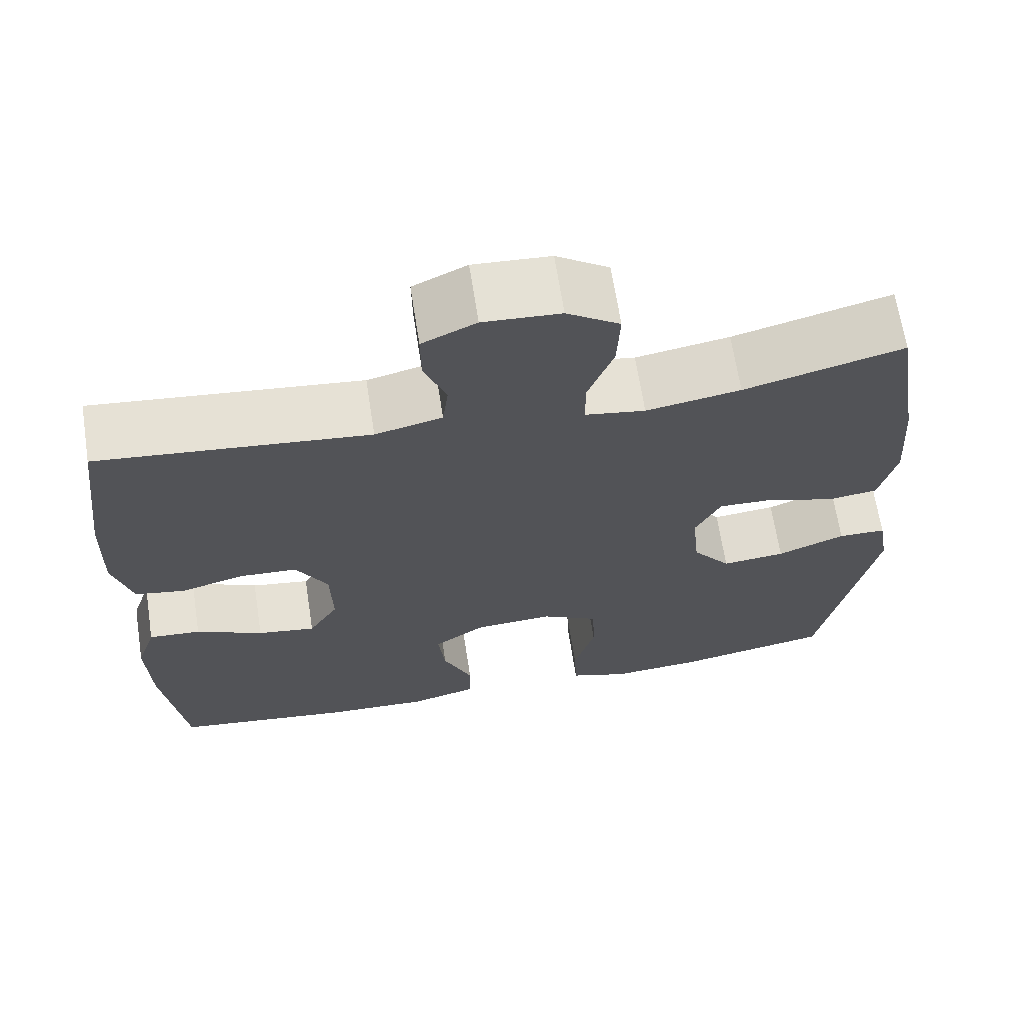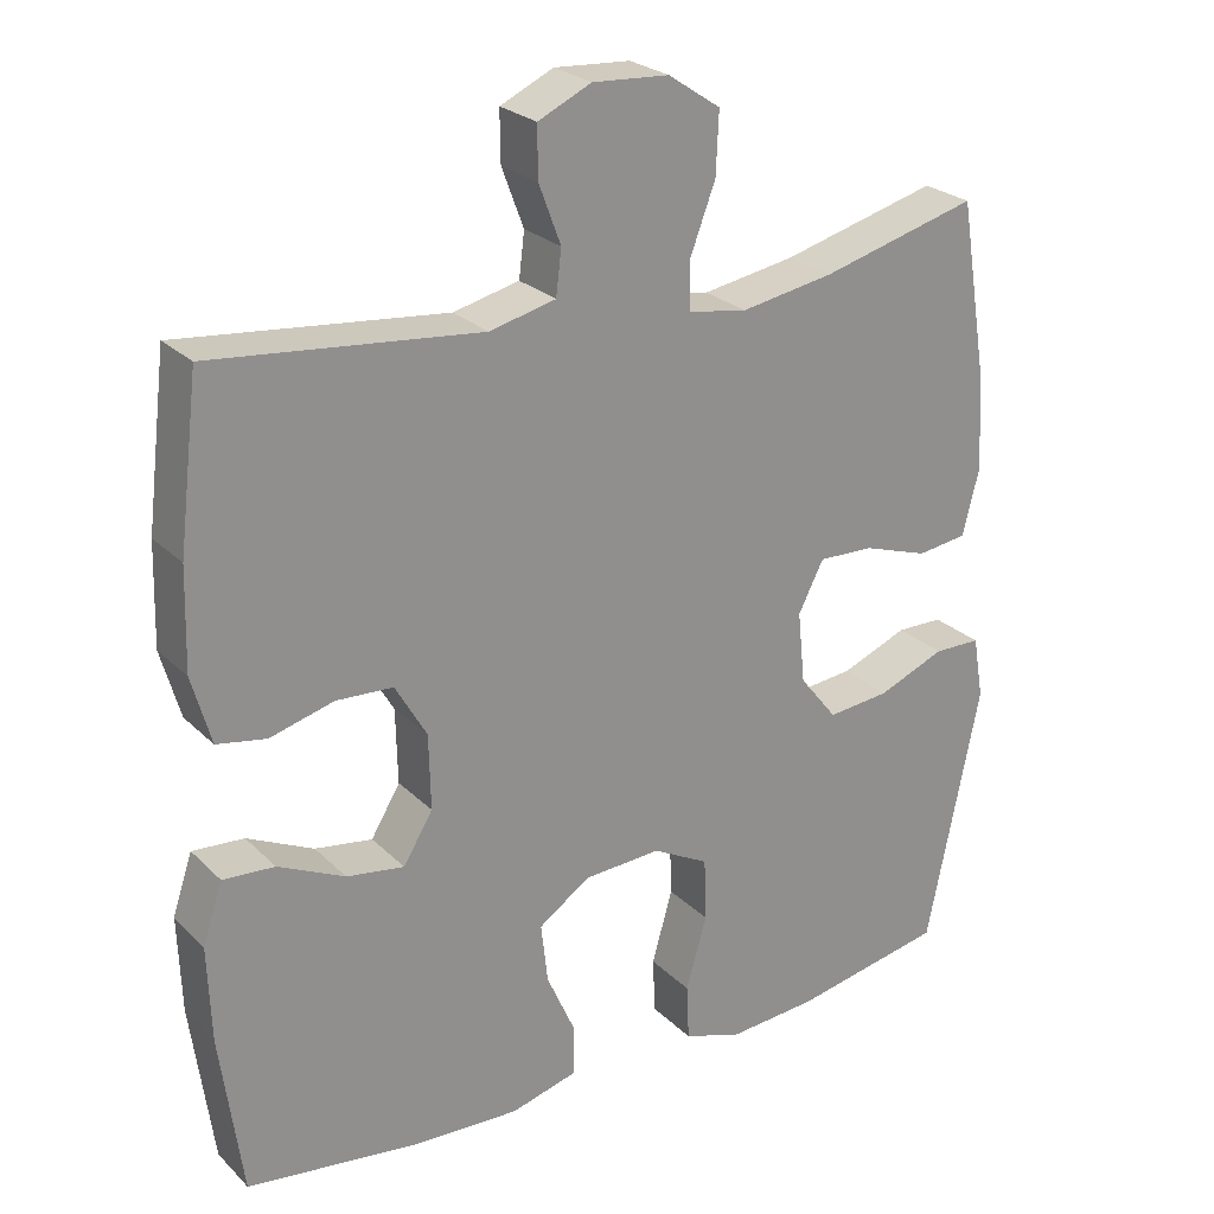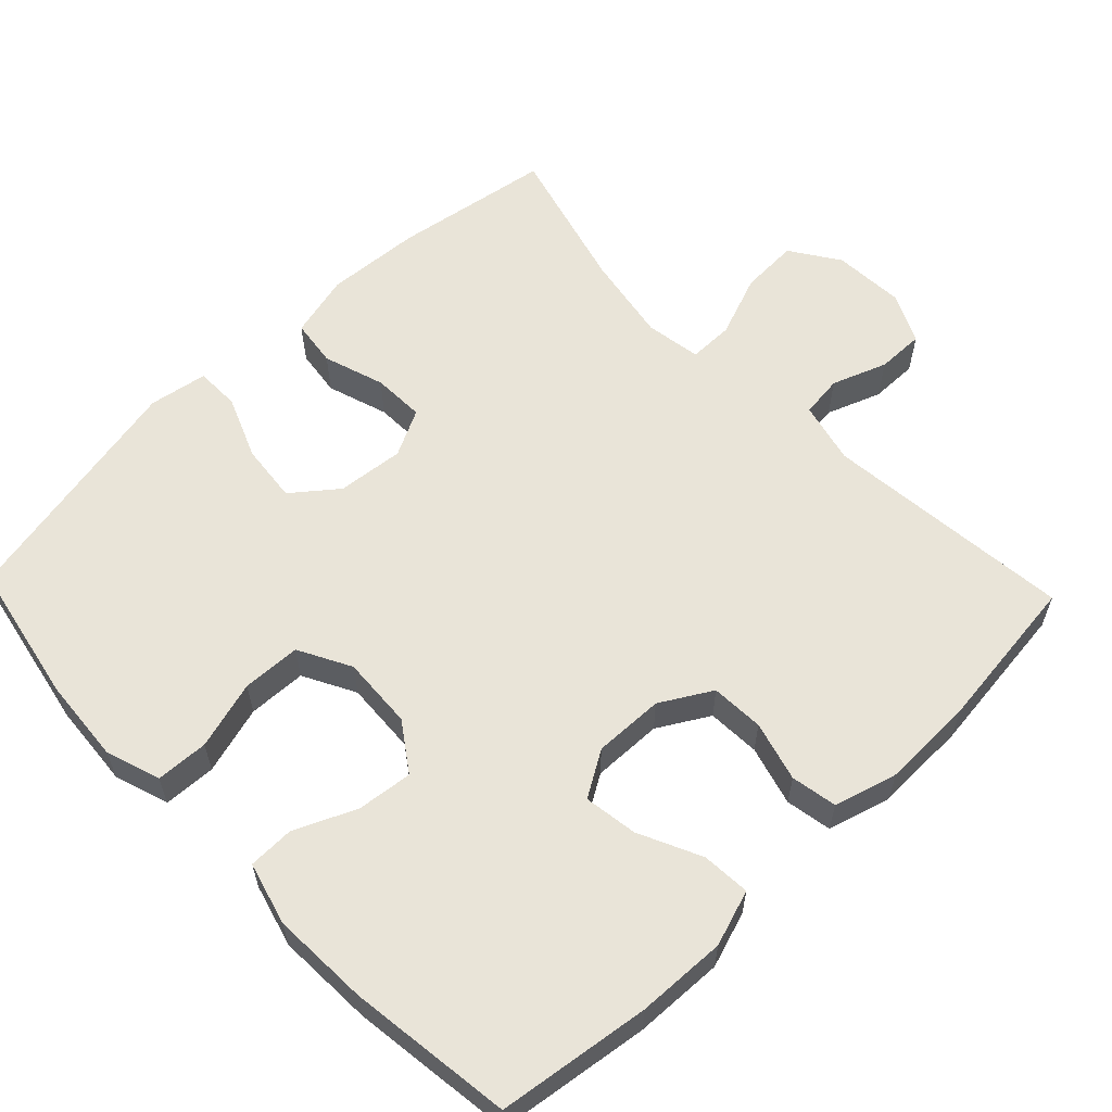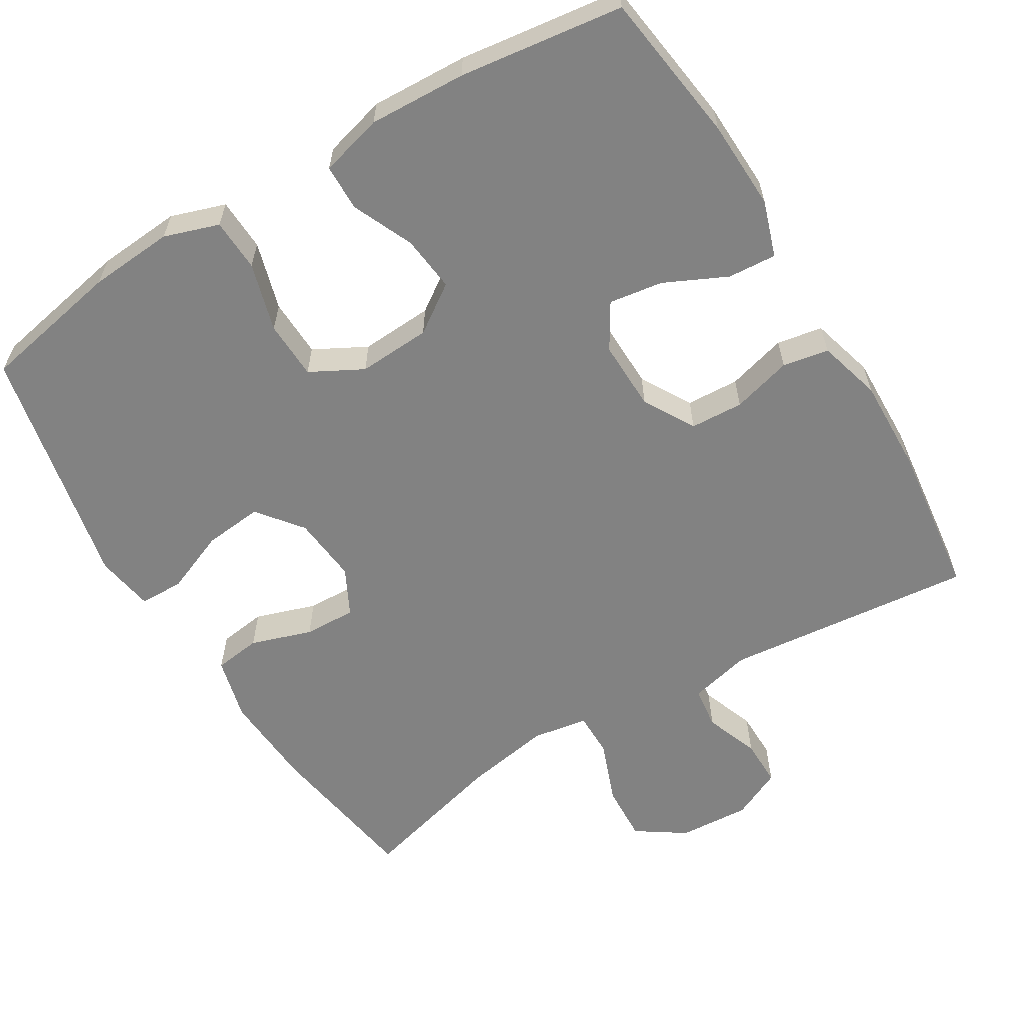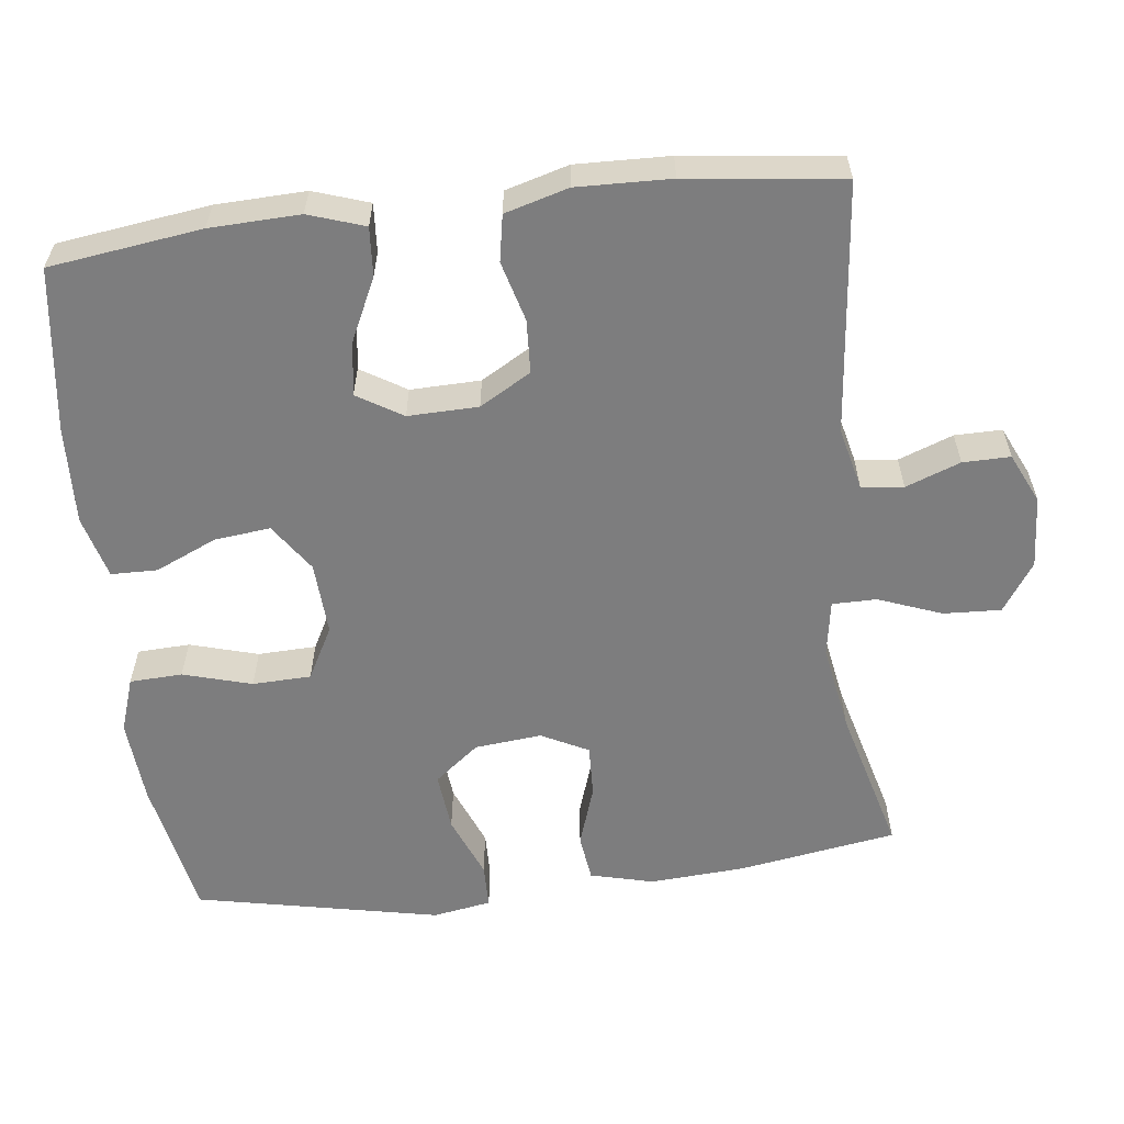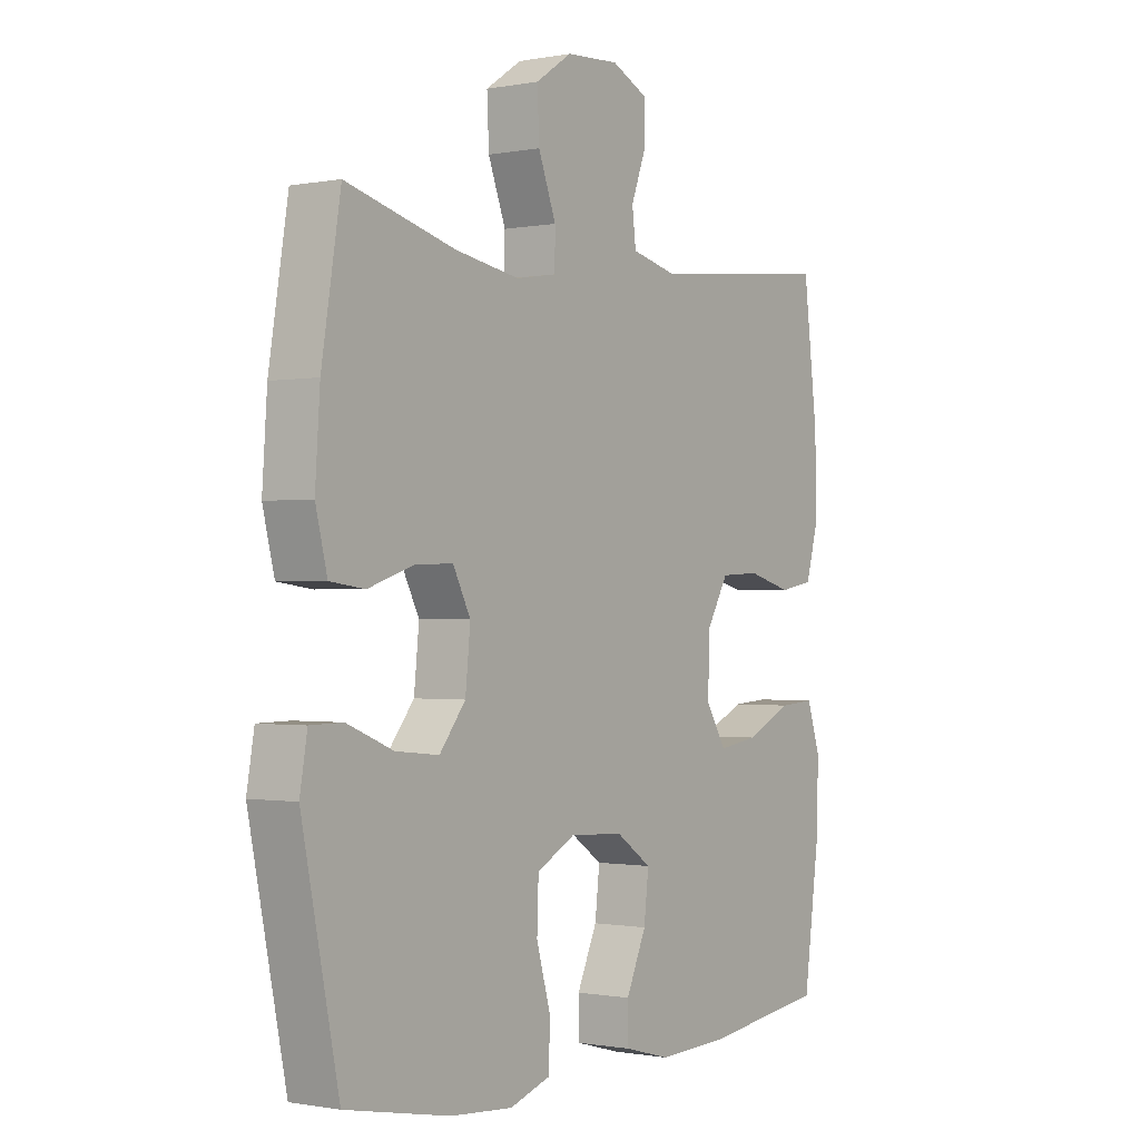
<metadata>
{"format":"obj","ext":"obj","renderer":"f3d","projection":"perspective","resolution":1024,"background":"white","views":[{"elev":66.4,"azim":-8.8,"up":"+Z"},{"elev":24.9,"azim":-33.5,"up":"+Z"},{"elev":60.0,"azim":-133.8,"up":"+Y"},{"elev":-60.7,"azim":-148.9,"up":"+Y"},{"elev":-59.1,"azim":-83.3,"up":"+Y"},{"elev":-0.7,"azim":125.0,"up":"+Z"}]}
</metadata>
<code>
o path1286
v 0.5619 0.0375 -0.1879
v 0.5481 0.0375 -0.1079
v 0.4874 0.0375 -0.107
v 0.4014 0.0375 -0.142
v 0.3211 0.0375 -0.1502
v 0.2727 0.0375 -0.08913
v 0.2634 0.0375 0.002754
v 0.296 0.0375 0.06679
v 0.3673 0.0375 0.06431
v 0.4512 0.0375 0.03666
v 0.5155 0.0375 0.0452
v 0.5373 0.0375 0.1321
v 0.5284 0.0375 0.2625
v 0.4932 0.0375 0.4791
v 0.2917 0.0375 0.4253
v 0.1719 0.0375 0.4046
v 0.09549 0.0375 0.417
v 0.09521 0.0375 0.4779
v 0.128 0.0375 0.5643
v 0.1316 0.0375 0.6434
v 0.06459 0.0375 0.6883
v -0.03332 0.0375 0.6942
v -0.1018 0.0375 0.6621
v -0.1011 0.0375 0.5971
v -0.07304 0.0375 0.5222
v -0.08006 0.0375 0.4647
v -0.1652 0.0375 0.4442
v -0.5085 0.0375 0.4791
v -0.5343 0.0375 0.2662
v -0.5378 0.0375 0.1375
v -0.5132 0.0375 0.05059
v -0.4499 0.0375 0.03916
v -0.3679 0.0375 0.06177
v -0.2949 0.0375 0.0581
v -0.2542 0.0375 -0.01199
v -0.2519 0.0375 -0.1083
v -0.2896 0.0375 -0.1705
v -0.3638 0.0375 -0.1594
v -0.4493 0.0375 -0.1189
v -0.5159 0.0375 -0.1144
v -0.5414 0.0375 -0.1909
v -0.5369 0.0375 -0.3141
v -0.5085 0.0375 -0.5228
v -0.2834 0.0375 -0.5523
v -0.1494 0.0375 -0.558
v -0.06345 0.0375 -0.5347
v -0.06234 0.0375 -0.4712
v -0.09969 0.0375 -0.3873
v -0.1084 0.0375 -0.3107
v -0.04269 0.0375 -0.2653
v 0.05705 0.0375 -0.2596
v 0.1291 0.0375 -0.2979
v 0.132 0.0375 -0.3783
v 0.1052 0.0375 -0.4722
v 0.1086 0.0375 -0.5445
v 0.1836 0.0375 -0.5695
v 0.2994 0.0375 -0.5605
v 0.4932 0.0375 -0.5228
v 0.5619 -0.0375 -0.1879
v 0.5481 -0.0375 -0.1079
v 0.4874 -0.0375 -0.107
v 0.4014 -0.0375 -0.142
v 0.3211 -0.0375 -0.1502
v 0.2727 -0.0375 -0.08913
v 0.2634 -0.0375 0.002754
v 0.296 -0.0375 0.06679
v 0.3673 -0.0375 0.06431
v 0.4512 -0.0375 0.03666
v 0.5155 -0.0375 0.0452
v 0.5373 -0.0375 0.1321
v 0.5284 -0.0375 0.2625
v 0.4932 -0.0375 0.4791
v 0.2917 -0.0375 0.4253
v 0.1719 -0.0375 0.4046
v 0.09549 -0.0375 0.417
v 0.09521 -0.0375 0.4779
v 0.128 -0.0375 0.5643
v 0.1316 -0.0375 0.6434
v 0.06459 -0.0375 0.6883
v -0.03332 -0.0375 0.6942
v -0.1018 -0.0375 0.6621
v -0.1011 -0.0375 0.5971
v -0.07304 -0.0375 0.5222
v -0.08006 -0.0375 0.4647
v -0.1652 -0.0375 0.4442
v -0.5085 -0.0375 0.4791
v -0.5343 -0.0375 0.2662
v -0.5378 -0.0375 0.1375
v -0.5132 -0.0375 0.05059
v -0.4499 -0.0375 0.03916
v -0.3679 -0.0375 0.06177
v -0.2949 -0.0375 0.0581
v -0.2542 -0.0375 -0.01199
v -0.2519 -0.0375 -0.1083
v -0.2896 -0.0375 -0.1705
v -0.3638 -0.0375 -0.1594
v -0.4493 -0.0375 -0.1189
v -0.5159 -0.0375 -0.1144
v -0.5414 -0.0375 -0.1909
v -0.5369 -0.0375 -0.3141
v -0.5085 -0.0375 -0.5228
v -0.2834 -0.0375 -0.5523
v -0.1494 -0.0375 -0.558
v -0.06345 -0.0375 -0.5347
v -0.06234 -0.0375 -0.4712
v -0.09969 -0.0375 -0.3873
v -0.1084 -0.0375 -0.3107
v -0.04269 -0.0375 -0.2653
v 0.05705 -0.0375 -0.2596
v 0.1291 -0.0375 -0.2979
v 0.132 -0.0375 -0.3783
v 0.1052 -0.0375 -0.4722
v 0.1086 -0.0375 -0.5445
v 0.1836 -0.0375 -0.5695
v 0.2994 -0.0375 -0.5605
v 0.4932 -0.0375 -0.5228
v 0.5619 0.0375 -0.1879
v 0.5481 0.0375 -0.1079
v 0.5481 0.0375 -0.1079
v 0.4874 0.0375 -0.107
v 0.5155 0.0375 0.0452
v 0.5155 0.0375 0.0452
v 0.5373 0.0375 0.1321
v 0.5284 0.0375 0.2625
v 0.4512 0.0375 0.03666
v 0.4932 0.0375 -0.5228
v 0.4932 0.0375 -0.5228
v 0.4932 0.0375 0.4791
v 0.4932 0.0375 0.4791
v 0.4014 0.0375 -0.142
v 0.3673 0.0375 0.06431
v 0.2994 0.0375 -0.5605
v 0.2917 0.0375 0.4253
v 0.3211 0.0375 -0.1502
v 0.296 0.0375 0.06679
v 0.296 0.0375 0.06679
v 0.2727 0.0375 -0.08913
v 0.1836 0.0375 -0.5695
v 0.2634 0.0375 0.002754
v 0.1719 0.0375 0.4046
v 0.1086 0.0375 -0.5445
v 0.1086 0.0375 -0.5445
v 0.1291 0.0375 -0.2979
v 0.132 0.0375 -0.3783
v 0.09549 0.0375 0.417
v 0.09549 0.0375 0.417
v 0.1052 0.0375 -0.4722
v 0.128 0.0375 0.5643
v 0.1316 0.0375 0.6434
v 0.06459 0.0375 0.6883
v 0.05705 0.0375 -0.2596
v 0.09521 0.0375 0.4779
v -0.03332 0.0375 0.6942
v -0.04269 0.0375 -0.2653
v -0.1018 0.0375 0.6621
v -0.1018 0.0375 0.6621
v -0.1084 0.0375 -0.3107
v -0.1084 0.0375 -0.3107
v -0.06345 0.0375 -0.5347
v -0.06345 0.0375 -0.5347
v -0.06234 0.0375 -0.4712
v -0.09969 0.0375 -0.3873
v -0.1494 0.0375 -0.558
v -0.07304 0.0375 0.5222
v -0.08006 0.0375 0.4647
v -0.08006 0.0375 0.4647
v -0.1011 0.0375 0.5971
v -0.1652 0.0375 0.4442
v -0.2834 0.0375 -0.5523
v -0.2542 0.0375 -0.01199
v -0.2519 0.0375 -0.1083
v -0.2896 0.0375 -0.1705
v -0.2896 0.0375 -0.1705
v -0.2949 0.0375 0.0581
v -0.3638 0.0375 -0.1594
v -0.3679 0.0375 0.06177
v -0.4493 0.0375 -0.1189
v -0.4499 0.0375 0.03916
v -0.5085 0.0375 -0.5228
v -0.5085 0.0375 -0.5228
v -0.5159 0.0375 -0.1144
v -0.5159 0.0375 -0.1144
v -0.5132 0.0375 0.05059
v -0.5132 0.0375 0.05059
v -0.5085 0.0375 0.4791
v -0.5085 0.0375 0.4791
v -0.5378 0.0375 0.1375
v -0.5414 0.0375 -0.1909
v -0.5343 0.0375 0.2662
v -0.5369 0.0375 -0.3141
v 0.5619 -0.0375 -0.1879
v 0.5481 -0.0375 -0.1079
v 0.5481 -0.0375 -0.1079
v 0.4874 -0.0375 -0.107
v 0.5155 -0.0375 0.0452
v 0.5155 -0.0375 0.0452
v 0.5373 -0.0375 0.1321
v 0.5284 -0.0375 0.2625
v 0.4512 -0.0375 0.03666
v 0.4932 -0.0375 -0.5228
v 0.4932 -0.0375 -0.5228
v 0.4932 -0.0375 0.4791
v 0.4932 -0.0375 0.4791
v 0.4014 -0.0375 -0.142
v 0.3673 -0.0375 0.06431
v 0.2994 -0.0375 -0.5605
v 0.2917 -0.0375 0.4253
v 0.3211 -0.0375 -0.1502
v 0.296 -0.0375 0.06679
v 0.296 -0.0375 0.06679
v 0.2727 -0.0375 -0.08913
v 0.1836 -0.0375 -0.5695
v 0.2634 -0.0375 0.002754
v 0.1719 -0.0375 0.4046
v 0.1086 -0.0375 -0.5445
v 0.1086 -0.0375 -0.5445
v 0.1291 -0.0375 -0.2979
v 0.132 -0.0375 -0.3783
v 0.09549 -0.0375 0.417
v 0.09549 -0.0375 0.417
v 0.1052 -0.0375 -0.4722
v 0.128 -0.0375 0.5643
v 0.1316 -0.0375 0.6434
v 0.06459 -0.0375 0.6883
v 0.05705 -0.0375 -0.2596
v 0.09521 -0.0375 0.4779
v -0.03332 -0.0375 0.6942
v -0.04269 -0.0375 -0.2653
v -0.1018 -0.0375 0.6621
v -0.1018 -0.0375 0.6621
v -0.1084 -0.0375 -0.3107
v -0.1084 -0.0375 -0.3107
v -0.06345 -0.0375 -0.5347
v -0.06345 -0.0375 -0.5347
v -0.06234 -0.0375 -0.4712
v -0.09969 -0.0375 -0.3873
v -0.1494 -0.0375 -0.558
v -0.07304 -0.0375 0.5222
v -0.08006 -0.0375 0.4647
v -0.08006 -0.0375 0.4647
v -0.1011 -0.0375 0.5971
v -0.1652 -0.0375 0.4442
v -0.2834 -0.0375 -0.5523
v -0.2542 -0.0375 -0.01199
v -0.2519 -0.0375 -0.1083
v -0.2896 -0.0375 -0.1705
v -0.2896 -0.0375 -0.1705
v -0.2949 -0.0375 0.0581
v -0.3638 -0.0375 -0.1594
v -0.3679 -0.0375 0.06177
v -0.4493 -0.0375 -0.1189
v -0.4499 -0.0375 0.03916
v -0.5085 -0.0375 -0.5228
v -0.5085 -0.0375 -0.5228
v -0.5159 -0.0375 -0.1144
v -0.5159 -0.0375 -0.1144
v -0.5132 -0.0375 0.05059
v -0.5132 -0.0375 0.05059
v -0.5085 -0.0375 0.4791
v -0.5085 -0.0375 0.4791
v -0.5378 -0.0375 0.1375
v -0.5414 -0.0375 -0.1909
v -0.5343 -0.0375 0.2662
v -0.5369 -0.0375 -0.3141
f 262 251 255
f 225 213 244
f 243 246 264
f 228 245 231
f 218 208 217
f 213 219 244
f 217 211 225
f 197 205 199
f 191 204 200
f 261 250 263
f 221 212 218
f 236 237 235
f 252 261 257
f 222 238 226
f 225 244 228
f 200 208 206
f 219 209 214
f 207 205 198
f 213 209 219
f 214 209 207
f 244 219 248
f 263 248 242
f 248 263 250
f 213 225 211
f 204 191 194
f 238 224 227
f 248 239 242
f 219 226 239
f 238 227 241
f 264 249 262
f 249 251 262
f 237 236 243
f 248 219 239
f 241 227 229
f 211 217 208
f 198 205 197
f 207 198 202
f 207 209 205
f 215 212 221
f 231 245 246
f 250 261 252
f 228 244 245
f 264 246 249
f 236 231 243
f 243 231 246
f 238 222 224
f 204 208 200
f 224 222 223
f 197 199 195
f 235 237 233
f 243 264 253
f 212 206 218
f 239 226 238
f 192 194 191
f 206 208 218
f 263 242 259
f 1 119 193 59
f 2 3 61 60
f 122 12 70 196
f 12 13 71 70
f 10 11 69 68
f 127 1 59 201
f 13 129 203 71
f 3 4 62 61
f 9 10 68 67
f 57 58 116 115
f 14 15 73 72
f 4 5 63 62
f 136 9 67 210
f 5 6 64 63
f 56 57 115 114
f 7 8 66 65
f 15 16 74 73
f 6 7 65 64
f 142 56 114 216
f 52 53 111 110
f 16 146 220 74
f 54 55 113 112
f 53 54 112 111
f 19 20 78 77
f 20 21 79 78
f 51 52 110 109
f 18 19 77 76
f 17 18 76 75
f 21 22 80 79
f 50 51 109 108
f 22 156 230 80
f 158 50 108 232
f 160 47 105 234
f 47 48 106 105
f 45 46 104 103
f 25 166 240 83
f 24 25 83 82
f 23 24 82 81
f 26 27 85 84
f 48 49 107 106
f 44 45 103 102
f 35 36 94 93
f 36 173 247 94
f 34 35 93 92
f 37 38 96 95
f 33 34 92 91
f 38 39 97 96
f 32 33 91 90
f 180 44 102 254
f 39 182 256 97
f 184 32 90 258
f 27 186 260 85
f 30 31 89 88
f 40 41 99 98
f 29 30 88 87
f 28 29 87 86
f 42 43 101 100
f 41 42 100 99
f 188 181 177
f 151 170 139
f 169 190 172
f 154 157 171
f 144 143 134
f 139 170 145
f 143 151 137
f 123 125 131
f 117 126 130
f 187 189 176
f 147 144 138
f 162 161 163
f 178 183 187
f 148 152 164
f 151 154 170
f 126 132 134
f 145 140 135
f 133 124 131
f 139 145 135
f 140 133 135
f 170 174 145
f 189 168 174
f 174 176 189
f 139 137 151
f 130 120 117
f 164 153 150
f 174 168 165
f 145 165 152
f 164 167 153
f 190 188 175
f 175 188 177
f 163 169 162
f 174 165 145
f 167 155 153
f 137 134 143
f 124 123 131
f 133 128 124
f 133 131 135
f 141 147 138
f 157 172 171
f 176 178 187
f 154 171 170
f 190 175 172
f 162 169 157
f 169 172 157
f 164 150 148
f 130 126 134
f 150 149 148
f 123 121 125
f 161 159 163
f 169 179 190
f 138 144 132
f 165 164 152
f 118 117 120
f 132 144 134
f 189 185 168

</code>
